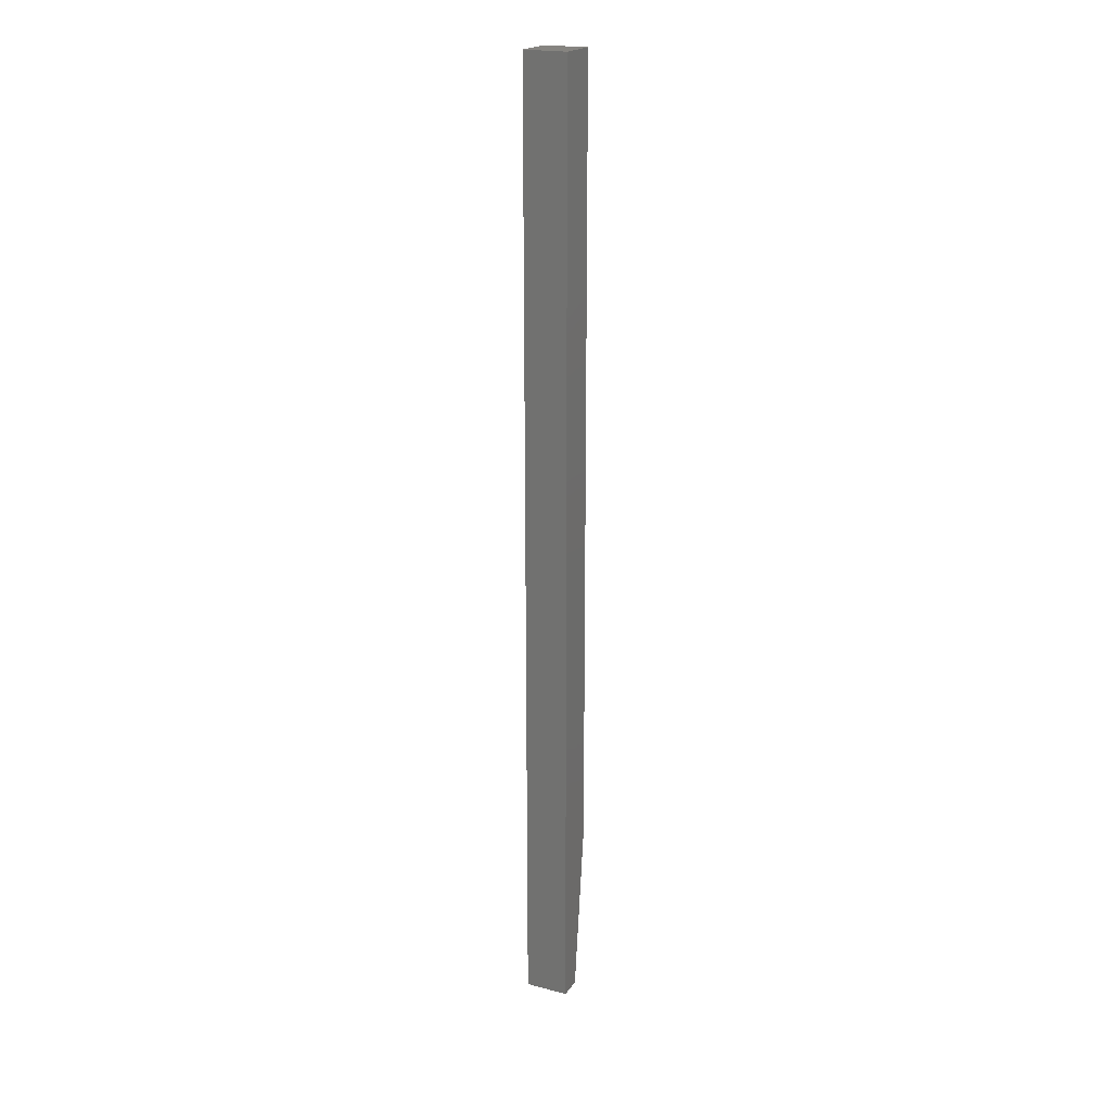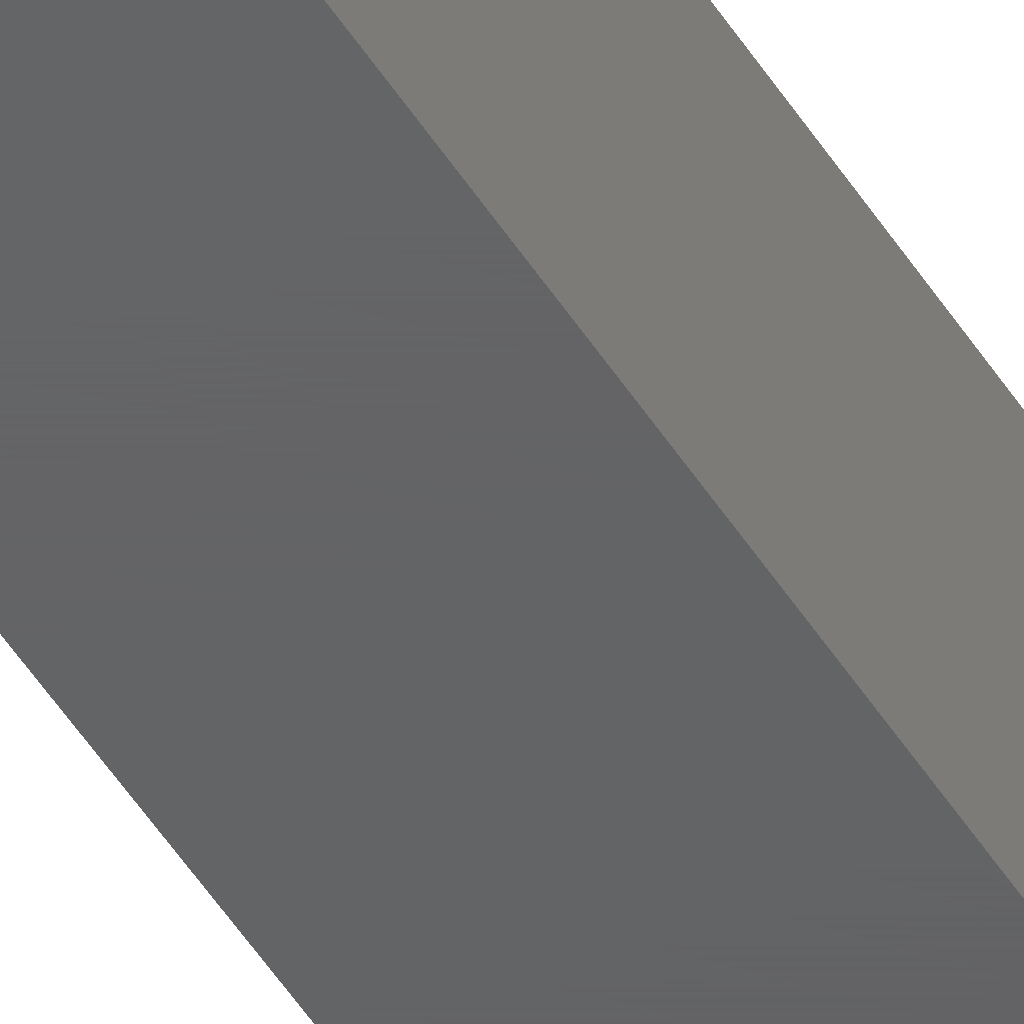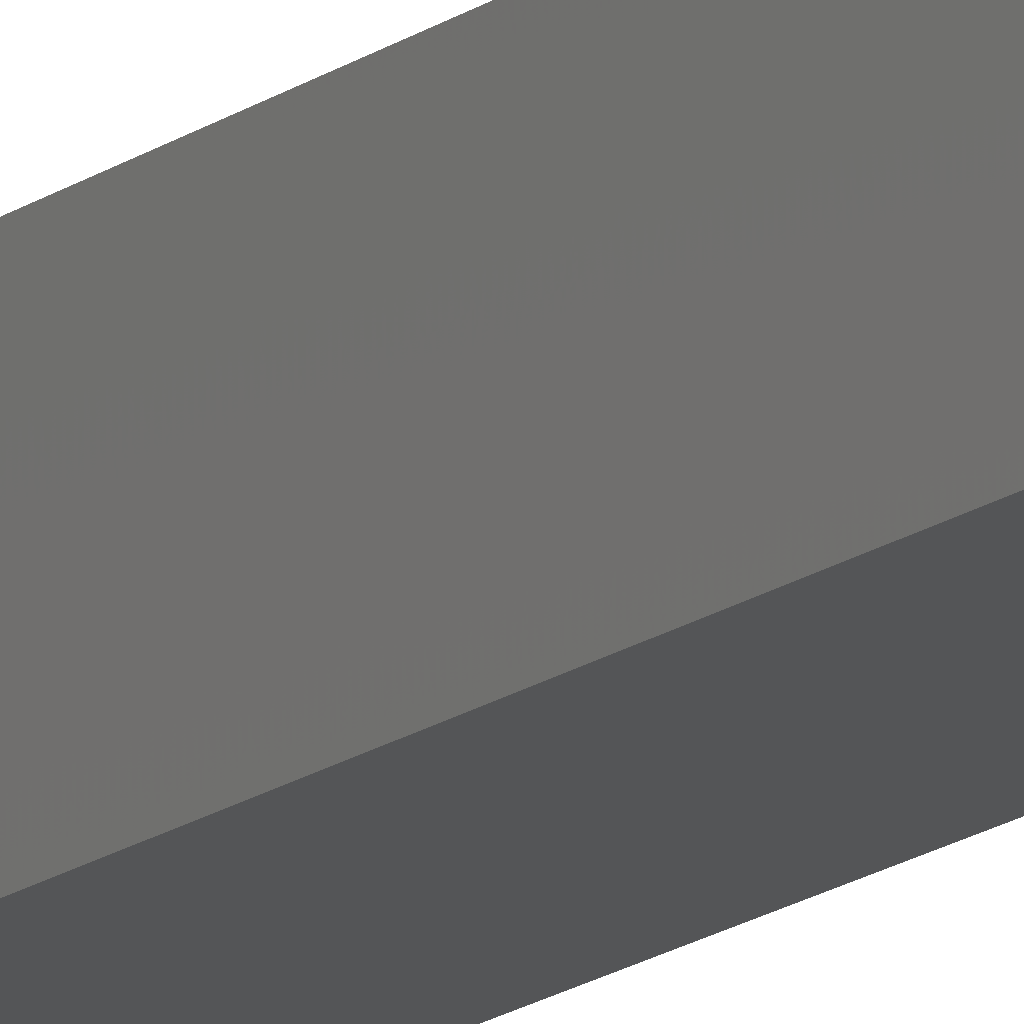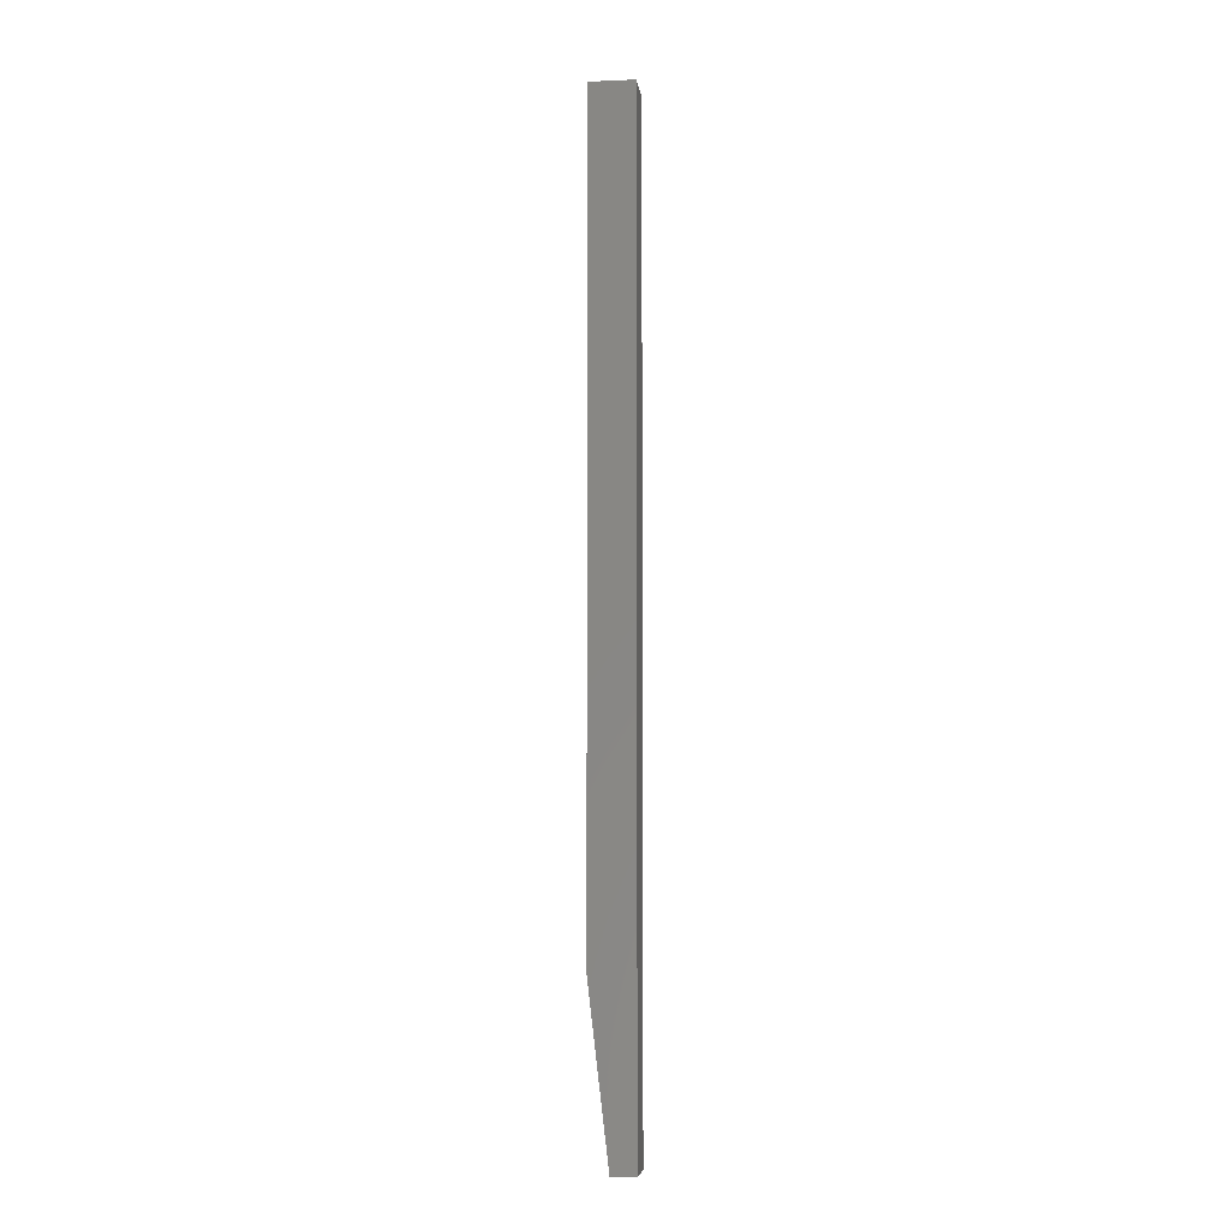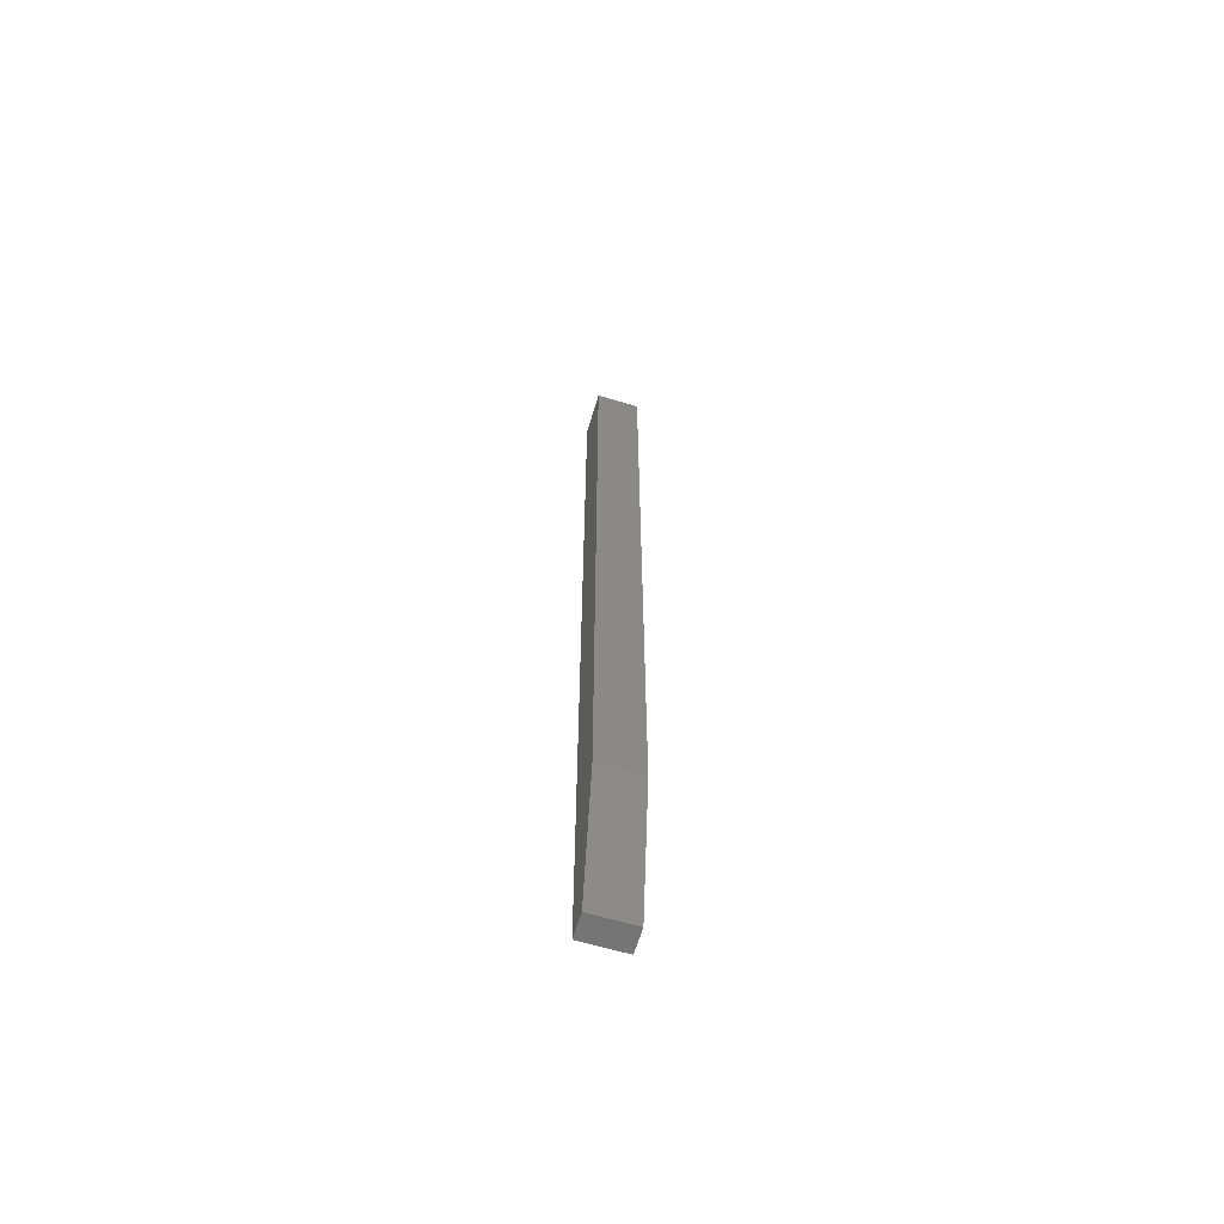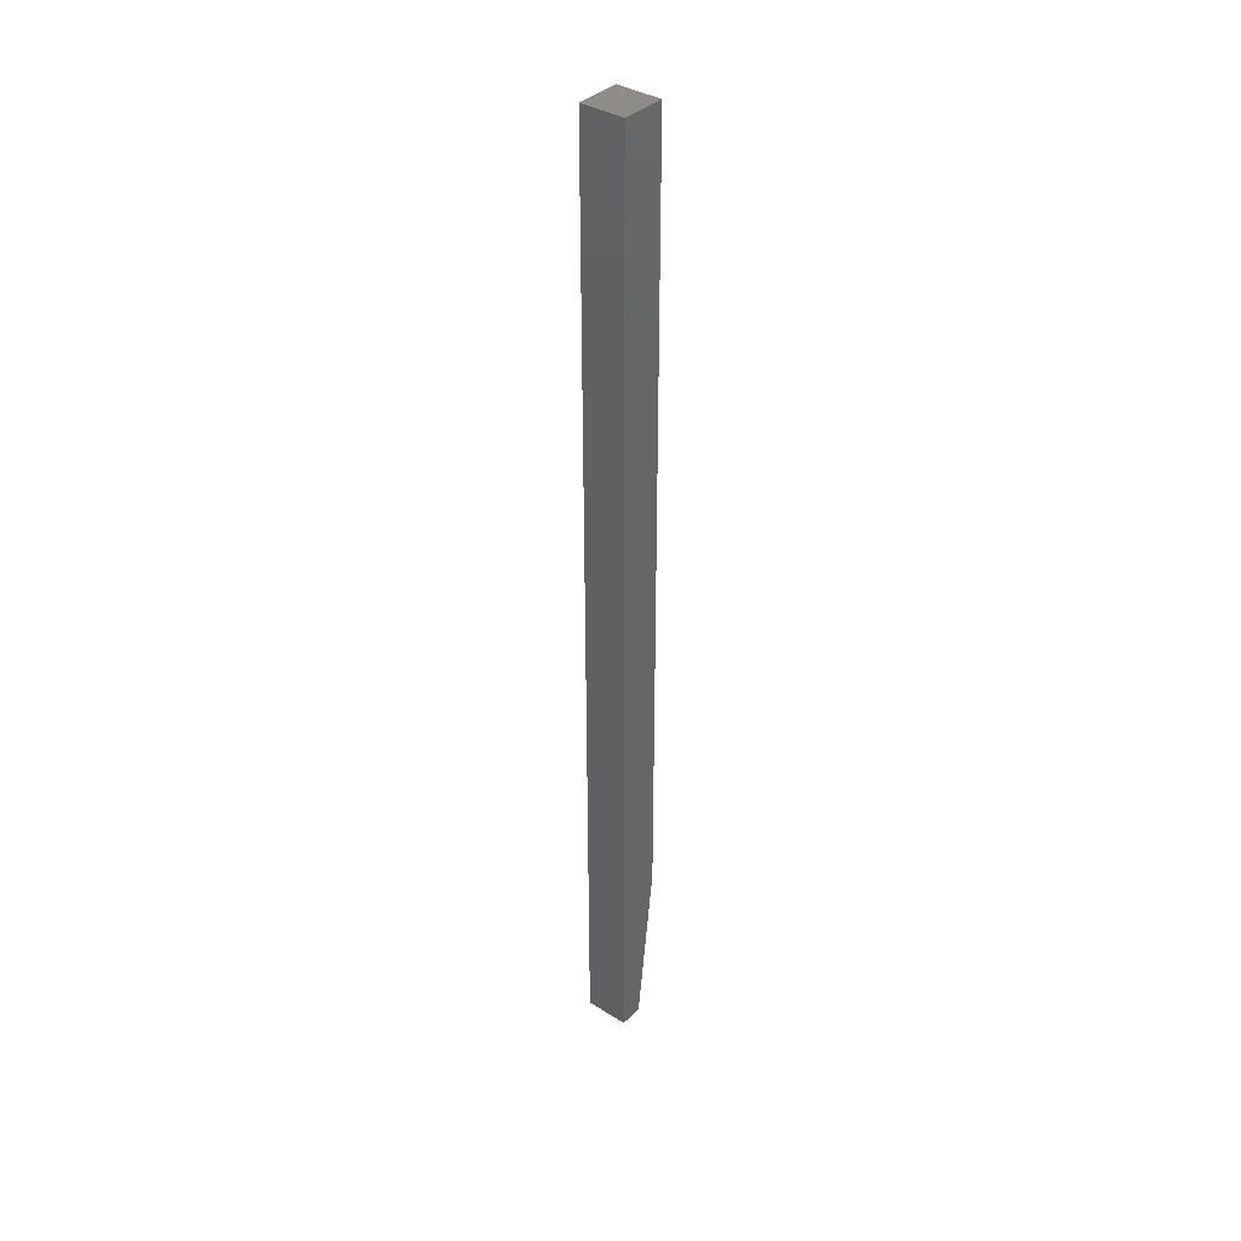
<metadata>
{"format":"stl","ext":"stl","renderer":"f3d","projection":"perspective","resolution":1024,"background":"white","views":[{"elev":20.5,"azim":-64.7,"up":"+Y"},{"elev":-44.9,"azim":-151.0,"up":"+Z"},{"elev":-13.4,"azim":-29.5,"up":"+Z"},{"elev":-6.7,"azim":-172.8,"up":"+Y"},{"elev":-64.0,"azim":73.3,"up":"+Y"},{"elev":37.1,"azim":-50.9,"up":"+Y"}]}
</metadata>
<code>
# stl→obj: 38 verts, 56 faces
v -0.004744 -0.5118 -0.01562
v -0.006326 -0.5125 0.01316
v -0.006326 -0.5125 -0.01562
v -0.007422 -0.5139 0.01316
v -0.007422 -0.5139 -0.01562
v -0.007812 -0.5156 0.01316
v -0.007812 -0.5156 -0.01562
v -0.004744 -0.5118 0.01316
v -0.002987 -0.5118 -0.01562
v -0.002987 -0.5118 0.01316
v -0.001404 -0.5125 -0.01562
v -0.001404 -0.5125 0.01316
v -0.0003087 -0.5139 -0.01562
v -0.0003087 -0.5139 0.01316
v 8.224e-05 -0.5156 -0.01562
v 8.224e-05 -0.5156 0.01316
v -0.002987 -0.5195 -0.01562
v -0.001404 -0.5187 0.01316
v -0.001404 -0.5187 -0.01562
v -0.0003087 -0.5173 0.01316
v -0.0003087 -0.5173 -0.01562
v -0.002987 -0.5195 0.01316
v -0.004744 -0.5195 -0.01562
v -0.004744 -0.5195 0.01316
v -0.006326 -0.5187 -0.01562
v -0.006326 -0.5187 0.01316
v -0.007422 -0.5173 -0.01562
v -0.007422 -0.5173 0.01316
v -0.02097 2.439e-18 0.01316
v -0.02097 -0.75 0.01316
v 0.01316 4.571e-18 0.01316
v -0.002467 -0.75 0.01316
v 0.01316 -0.6172 0.01316
v -0.02097 -0.75 -0.02097
v -0.002467 -0.75 -0.02097
v 0.01316 2.439e-18 -0.02097
v 0.01316 -0.6172 -0.02097
v -0.02097 3.081e-19 -0.02097
f 1 2 3
f 3 2 4
f 3 4 5
f 5 4 6
f 5 6 7
f 2 1 8
f 8 1 9
f 8 9 10
f 10 9 11
f 10 11 12
f 12 11 13
f 12 13 14
f 14 13 15
f 14 15 16
f 17 18 19
f 19 18 20
f 19 20 21
f 21 20 16
f 21 16 15
f 18 17 22
f 22 17 23
f 22 23 24
f 24 23 25
f 24 25 26
f 26 25 27
f 26 27 28
f 28 27 7
f 28 7 6
f 29 30 31
f 31 30 32
f 31 32 33
f 7 27 15
f 7 15 13
f 7 13 5
f 5 13 11
f 5 11 9
f 5 9 1
f 5 1 3
f 21 15 27
f 21 27 25
f 21 25 23
f 21 23 17
f 21 17 19
f 34 35 30
f 30 35 32
f 36 31 37
f 37 31 33
f 38 36 34
f 34 36 37
f 34 37 35
f 33 32 37
f 37 32 35
f 38 29 36
f 36 29 31
f 29 38 30
f 30 38 34

</code>
